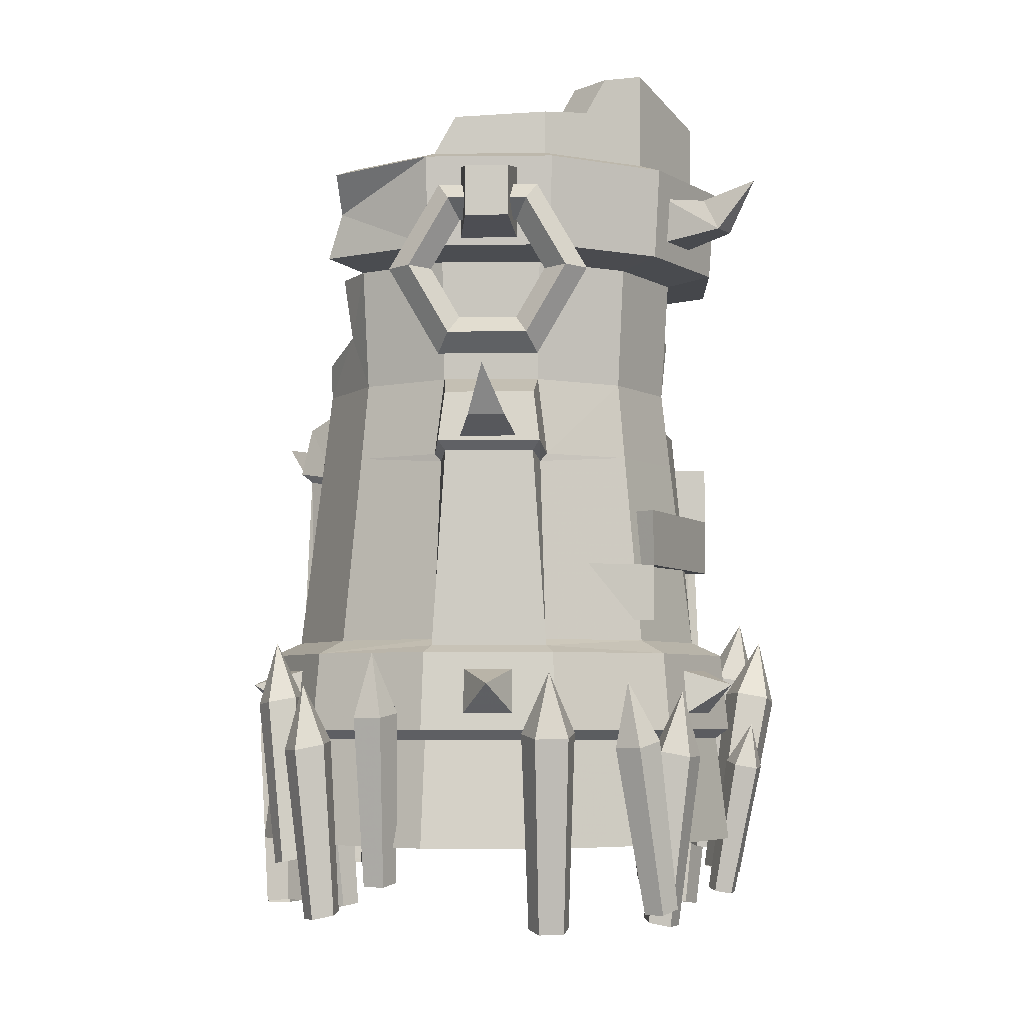
<metadata>
{"format":"obj","ext":"obj","renderer":"f3d","projection":"perspective","resolution":1024,"background":"white","views":[{"elev":-5.3,"azim":-178.0,"up":"+Y"}]}
</metadata>
<code>
v  -29.12 -0.00107 -29.09
v  -39.76 -0.00107 -10.65
v  -39.76 -0.00107 10.65
v  -29.12 -0.00107 29.09
v  14.79 -0.00107 37.74
v  29.06 -0.00107 29.09
v  39.71 -0.00107 10.65
v  39.71 -0.00107 -10.65
v  29.06 -0.00107 -29.09
v  10.62 -0.00107 -39.74
v  -10.67 -0.00107 -39.74
v  -28.31 31.01 -28.28
v  -38.66 31.01 -10.35
v  -38.66 31.01 10.35
v  -28.31 31.01 28.28
v  -13.25 31.01 35.85
v  14.49 31.01 34.34
v  28.26 31.01 28.28
v  38.61 31.01 10.35
v  38.61 31.01 -10.35
v  28.26 31.01 -28.28
v  10.33 31.01 -38.64
v  -10.38 31.01 -38.64
v  -24.81 33.24 -24.79
v  -33.88 33.24 -9.072
v  -33.88 33.24 9.072
v  -18.58 33.24 20.36
v  -11.97 33.24 33.37
v  24.76 33.24 24.79
v  33.83 33.24 9.072
v  33.83 33.24 -9.072
v  24.76 33.24 -24.79
v  9.046 33.24 -33.86
v  -9.099 33.24 -33.86
v  -22.12 95.88 -22.09
v  -30.21 95.88 -8.087
v  -30.21 95.88 8.087
v  22.07 95.88 -22.09
v  8.061 95.88 -30.18
v  -8.114 95.88 -30.18
v  -27.35 97.22 -27.33
v  -37.35 97.22 -10
v  -37.35 97.22 10
v  27.3 97.22 -27.33
v  9.975 97.22 -37.33
v  -10.03 97.22 -37.33
v  -38.43 111.7 -10.29
v  -38.43 111.7 10.29
v  25.55 110.2 -32.6
v  -25.07 113.2 -25.04
v  -34.23 113.2 -9.166
v  -34.23 113.2 9.166
v  23.29 111.5 -30.48
v  9.139 113.2 -34.21
v  -9.192 113.2 -34.21
v  -28.14 111.7 -28.11
v  10.26 111.7 -38.4
v  -10.32 111.7 -38.4
v  -37.79 16.99 -10.12
v  -27.67 16.99 -27.65
v  -37.79 16.99 10.12
v  -27.67 16.99 27.65
v  -13.02 16.99 37.28
v  27.62 16.99 27.65
v  37.74 16.99 10.12
v  37.74 16.99 -10.12
v  27.62 16.99 -27.65
v  10.09 16.99 -37.77
v  -10.15 16.99 -37.77
v  -39.93 18.56 -10.69
v  -29.24 18.56 -29.21
v  -39.93 18.56 10.69
v  -29.24 18.56 29.21
v  -13.59 18.56 37.11
v  15.84 18.56 36.74
v  29.18 18.56 29.21
v  39.87 18.56 10.69
v  39.87 18.56 -10.69
v  29.18 18.56 -29.21
v  10.66 18.56 -39.9
v  -10.72 18.56 -39.9
v  -21.2 76.4 -21.18
v  21.15 69.34 21.18
v  28.9 76.4 7.752
v  28.9 76.4 -7.752
v  21.15 76.4 -21.18
v  7.725 76.4 -28.93
v  -7.778 76.4 -28.93
v  -36.03 32.12 10.14
v  -26.81 32.12 26.11
v  26.75 32.12 26.11
v  35.98 32.12 10.14
v  9.195 32.12 -36.25
v  -9.248 32.12 -36.25
v  27.75 69.02 24.39
v  34.98 73.27 11.86
v  -7.261 73.27 -36.25
v  7.209 73.27 -36.25
v  22.28 62.54 22.3
v  30.44 62.54 8.163
v  8.137 62.54 -30.47
v  -8.19 62.54 -30.47
v  27.81 63.67 24.28
v  34.92 63.67 11.96
v  -34.97 63.67 11.96
v  -7.138 63.67 -36.25
v  7.086 63.67 -36.25
v  -22.21 63.96 -22.19
v  -30.33 63.96 -8.12
v  21.16 63.85 22.92
v  30.42 63.85 6.882
v  30.28 63.96 -8.12
v  22.16 63.96 -22.19
v  9.235 63.85 -29.81
v  -9.288 63.85 -29.81
v  28.58 65.14 26.01
v  36.8 65.14 11.77
v  -8.246 65.14 -37.78
v  8.193 65.14 -37.78
v  -25.07 128.7 -25.04
v  -9.192 120.2 -34.21
v  5.701 119.4 -34.21
v  -34.23 123.6 -9.166
v  -34.23 118.2 6.7
v  -28.96 76.4 -7.752
v  -30.21 86.55 3.671
v  -29.68 69.82 -7.947
v  -31.63 63.27 -0.1688
v  -31 69.74 -0.04852
v  26.05 95.88 -15.21
v  24.43 85.6 -16.53
v  29.02 82.12 -7.934
v  25.02 104.5 -28.36
v  -15.95 121 -30.3
v  -19.07 127.1 -28.52
v  25.03 71.93 14.46
v  31.36 70.72 18.12
v  13.21 43.51 31.87
v  23.52 47.22 23.54
v  -27.33 47.9 25.2
v  -30.84 49.82 19.13
v  -30.49 62.54 8.163
v  -19.34 47.91 20.61
v  -11.64 33.24 22.93
v  -19.26 128.7 -18.92
v  -7.513 121.4 -25.15
v  5.384 120.7 -25.15
v  -26.09 124.4 -7.047
v  -26.53 117 6.325
v  -25.99 76.48 -7.019
v  -25.09 86.51 3.398
v  -26.62 70.78 -7.188
v  -11.32 122.1 -23.32
v  -14.02 127.4 -21.78
v  -25.33 63.55 7.289
v  -25.93 101.2 -7.005
v  -25.09 101.2 7.223
v  -25.93 110.8 -7.005
v  -26.09 110.8 8.157
v  -7.096 110.7 -25.57
v  8.264 115.4 -24.87
v  -19.26 110.8 -18.92
v  -7.096 99.99 -25.57
v  8.778 102.5 -25.57
v  -19.26 101.2 -18.92
v  21.15 104.6 -24.14
v  -7.096 69.6 -25.57
v  8.778 72.09 -25.57
v  -19.26 70.53 -18.92
v  14.95 102.9 -18.81
v  15.56 96.94 -17.69
v  17.86 95.88 -14.29
v  19.27 85.6 -10.98
v  11.57 43.51 24.84
v  20.51 76.4 4.746
v  20.32 82.12 -7.864
v  20.81 76.4 -7.409
v  -26.62 50.44 -7.188
v  -22.05 49.58 14.91
v  -7.096 50.44 -25.57
v  8.778 50.44 -25.57
v  -19.26 50.44 -18.92
v  15.14 69.34 18.06
v  20.81 50.44 -7.409
v  13.83 62.54 19.75
v  15.08 47.22 21
v  -26.62 30.98 -7.188
v  -22.05 30.12 14.91
v  -7.096 30.98 -25.57
v  8.778 30.98 -25.57
v  -19.26 30.98 -18.92
v  20.81 30.98 -7.409
v  15.08 27.75 21
v  13.21 33.24 31.87
v  11.57 30.2 24.84
v  14.26 16.99 35.77
v  -18.58 -0.00107 20.36
v  -26.62 -0.00107 -7.188
v  -22.05 -0.00107 14.91
v  -7.096 -0.00107 -25.57
v  8.778 -0.00107 -25.57
v  -19.26 -0.00107 -18.92
v  20.81 -0.00107 -7.409
v  15.08 -0.00107 21
v  11.57 -0.00107 24.84
v  -13.55 -0.00107 39.25
v  -11.64 -0.001076 22.93
v  15.91 92.51 -41.11
v  12.51 92.51 -44.51
v  9.123 92.51 -41.11
v  12.51 92.51 -37.72
v  7.943 106.3 -41.11
v  6.247 103.4 -44.51
v  4.551 100.4 -41.11
v  6.247 103.4 -37.72
v  -7.986 106.3 -41.11
v  -6.29 103.4 -44.51
v  -4.594 100.4 -41.11
v  -6.29 103.4 -37.72
v  -15.95 92.51 -41.11
v  -12.56 92.51 -44.51
v  -9.166 92.51 -41.11
v  -12.56 92.51 -37.72
v  -7.986 78.71 -41.11
v  -6.29 81.65 -44.51
v  -4.594 84.59 -41.11
v  -6.29 81.65 -37.72
v  7.943 78.71 -41.11
v  6.247 81.65 -44.51
v  4.551 84.59 -41.11
v  6.247 81.65 -37.72
v  3.461 108.2 -45.83
v  -3.504 108.2 -45.83
v  3.381 100.2 -45.83
v  -3.425 100.2 -45.83
v  5.169 110.7 -34.04
v  -5.212 110.7 -34.04
v  5.006 97.69 -34.04
v  -5.05 97.69 -34.04
v  -4.185 20.98 -39.21
v  -4.052 28.45 -38.45
v  4.052 28.45 -38.45
v  4.184 20.98 -39.21
v  0.0134 25.94 -45.88
v  31.86 20.98 -23.23
v  31.27 28.45 -22.73
v  35.32 28.45 -15.72
v  36.05 20.98 -15.98
v  39.74 25.94 -22.93
v  36.05 20.98 15.98
v  35.32 28.45 15.71
v  31.27 28.45 22.73
v  31.86 20.98 23.23
v  39.72 25.94 22.95
v  -31.86 20.98 23.23
v  -31.27 28.45 22.73
v  -35.32 28.45 15.72
v  -36.05 20.98 15.98
v  -39.74 25.94 22.93
v  -36.05 20.98 -15.98
v  -35.32 28.45 -15.71
v  -31.27 28.45 -22.73
v  -31.86 20.98 -23.23
v  -39.72 25.94 -22.95
v  -32.7 100.3 -16.49
v  -43.91 109.8 -28.02
v  -28.58 100.3 -23.78
v  -33.33 107.8 -17
v  -29.34 107.8 -24.06
v  -4.532 65.68 -37.23
v  0.09858 72.5 -35.94
v  4.729 65.68 -37.23
v  0.6021 76.07 -48.55
v  -2.812 68.49 -43.7
v  0.2004 72.96 -41.39
v  3.044 68.49 -43.7
v  33.87 64.74 16.45
v  33.16 70.81 17.87
v  29.69 67.06 21.52
v  40.58 71.14 24.36
v  37.31 65.95 20.51
v  36.09 70.18 20.68
v  34.67 67.41 23.72
v  -40.12 102 -23.28
v  -37.97 102 -27.09
v  -37.62 107.1 -21.94
v  -35.67 107.1 -25.38
v  -7.945 64.19 5.185
v  -3.016 64.19 7.227
v  -3.016 73.36 7.227
v  -7.945 73.36 5.185
v  -26.93 64.19 24.17
v  -8.545 64.19 21.19
v  -10.5 67.07 19.16
v  -9.987 55.02 0.2562
v  -7.945 55.02 5.185
v  -7.945 64.19 5.185
v  -9.987 64.19 0.2562
v  -36.83 55.02 0.2561
v  -26.93 55.02 24.17
v  -26.93 64.19 24.17
v  -36.83 64.19 0.2561
v  -7.945 45.85 -4.673
v  -9.987 45.85 0.2562
v  -9.987 55.02 0.2562
v  -7.945 55.02 -4.673
v  -26.93 45.85 -23.65
v  -36.83 45.85 0.2561
v  -36.83 55.02 0.2561
v  -26.93 55.02 -23.65
v  3.954 0 0.2562
v  1.913 0 -4.673
v  -3.016 0 -6.715
v  -7.945 0 -4.673
v  -9.987 0 0.2562
v  -7.945 0 5.185
v  -3.016 0 7.227
v  1.913 0 5.185
v  3.954 76.4 0.2562
v  1.913 76.4 -4.673
v  -3.016 81.49 -6.715
v  -7.945 81.49 -4.673
v  -9.987 81.49 0.2562
v  -7.945 81.49 5.185
v  -3.016 76.4 7.227
v  1.913 76.4 5.185
v  -3.016 36.68 -6.715
v  -7.945 36.68 -4.673
v  -7.945 45.85 -4.673
v  -3.016 45.85 -6.715
v  -3.016 36.68 -33.56
v  -26.93 36.68 -23.65
v  -26.93 45.85 -23.65
v  -3.016 45.85 -33.56
v  1.913 27.51 -4.673
v  -3.016 27.51 -6.715
v  -3.016 36.68 -6.715
v  1.913 36.68 -4.673
v  20.89 27.51 -23.65
v  -3.016 27.51 -33.56
v  -3.016 36.68 -33.56
v  20.89 36.68 -23.65
v  3.954 18.34 0.2562
v  1.913 18.34 -4.673
v  1.913 27.51 -4.673
v  3.954 27.51 0.2562
v  30.8 18.34 0.2562
v  20.89 18.34 -23.65
v  20.89 27.51 -23.65
v  30.8 27.51 0.2562
v  -3.016 0 7.227
v  1.913 0 5.185
v  1.913 9.17 5.185
v  -3.016 9.17 7.227
v  -3.016 0 34.07
v  20.89 0 24.17
v  20.89 9.17 24.17
v  -3.016 9.17 34.07
v  1.913 9.17 5.185
v  3.954 9.17 0.2562
v  3.954 18.34 0.2562
v  1.913 18.34 5.185
v  20.89 9.17 24.17
v  30.8 9.17 0.2562
v  30.8 18.34 0.2562
v  20.89 18.34 24.17
v  -20.65 -1.396 39.3
v  21.68 -1.396 39.3
v  21.68 47.98 38.78
v  -20.65 -1.396 30.48
v  21.68 -1.396 30.48
v  21.68 47.98 20.38
v  -12.72 -1.396 41.81
v  13.75 -1.396 41.81
v  13.75 47.88 41.29
v  -19.04 35.58 37.87
v  20.07 27.16 37.87
v  -19.04 35.58 26.37
v  20.07 27.16 26.37
v  -11.71 35.68 40.38
v  12.74 27.27 40.38
v  -9.846 35.7 20.45
v  -10.78 -1.396 21.88
v  11.82 -1.396 21.88
v  10.88 27.28 20.45
v  11.85 47.21 21.36
v  16.62 -6.265 -37.88
v  14.8 -5.734 -35.18
v  16.86 -5.379 -32.62
v  19.94 -5.689 -33.75
v  19.8 -6.237 -37
v  16.7 20.56 -44.09
v  14.28 21.26 -40.49
v  17.01 21.74 -37.09
v  21.12 21.32 -38.59
v  20.93 20.59 -42.92
v  18.18 30.89 -42.52
v  24.95 -11.04 -33.8
v  24.52 -10.66 -30.36
v  27.63 -11.1 -28.86
v  29.98 -11.74 -31.36
v  28.33 -11.71 -34.42
v  26.47 16.28 -36.23
v  25.9 16.78 -31.65
v  30.04 16.2 -29.64
v  33.18 15.33 -32.98
v  30.98 15.39 -37.05
v  30.18 25.87 -34.09
v  30.47 -2.185 -30.26
v  30.06 -2.174 -26.98
v  33.01 -2.739 -25.6
v  35.25 -3.098 -28.03
v  33.68 -2.755 -30.91
v  31.92 23.85 -29.81
v  31.37 23.87 -25.44
v  35.3 23.12 -23.6
v  38.29 22.64 -26.84
v  36.19 23.09 -30.68
v  35.44 32.7 -26.84
v  37.77 -11.93 5.623
v  35.72 -12.38 8.956
v  38.28 -12.98 11.89
v  41.91 -12.9 10.37
v  41.6 -12.25 6.496
v  38.79 18.93 9.645
v  36.06 18.33 14.08
v  39.47 17.53 17.99
v  44.31 17.63 15.96
v  43.89 18.5 10.81
v  40.97 28 15.31
v  29.81 -14.73 23.07
v  27.36 -14.36 25.52
v  28.9 -14.8 28.62
v  32.3 -15.44 28.08
v  32.86 -15.4 24.65
v  32.5 12.58 22.08
v  29.24 13.08 25.35
v  31.29 12.5 29.47
v  35.81 11.64 28.75
v  36.56 11.69 24.19
v  34.12 22.17 26.04
v  30.49 -5.945 28.71
v  27.41 -6.481 29.77
v  27.56 -7.312 32.95
v  30.73 -7.289 33.86
v  32.54 -6.444 31.24
v  28.46 21.02 33.9
v  24.36 20.3 35.31
v  24.56 19.2 39.55
v  28.79 19.23 40.76
v  31.2 20.35 37.27
v  26.64 29.7 39.62
v  -25.35 -10.34 33.1
v  -25.66 -10 29.83
v  -28.87 -9.762 29.13
v  -30.55 -9.954 31.97
v  -28.37 -10.31 34.42
v  -22.14 16.8 36.44
v  -22.55 17.25 32.09
v  -26.83 17.57 31.16
v  -29.06 17.31 34.94
v  -26.16 16.84 38.2
v  -24.54 27.04 35.58
v  -29.02 -13.52 27.5
v  -29.59 -13.15 23.06
v  -33.97 -13.58 22.17
v  -36.11 -14.23 26.07
v  -33.05 -14.19 29.36
v  -30.15 13.79 31.03
v  -30.9 14.29 25.11
v  -36.73 13.71 23.93
v  -39.59 12.85 29.12
v  -35.52 12.9 33.51
v  -35.47 23.39 29.55
v  -36.74 -5.967 8.589
v  -38.07 -5.796 4.888
v  -41.94 -6.499 4.955
v  -43.01 -7.105 8.699
v  -39.79 -6.777 10.95
v  -41.15 24.63 12.29
v  -42.92 24.86 7.363
v  -48.09 23.93 7.454
v  -49.5 23.12 12.44
v  -45.21 23.56 15.43
v  -47.12 33.76 12.08
v  -34.48 -2.64 21.07
v  -35.86 -3.09 17.41
v  -39.74 -3.692 17.63
v  -40.77 -3.614 21.43
v  -37.52 -2.964 23.56
v  -38.28 28.22 19.41
v  -40.12 27.62 14.53
v  -45.29 26.82 14.83
v  -46.66 26.92 19.89
v  -42.33 27.79 22.72
v  -44.09 37.29 17.65
v  -27.88 -12.1 -27.05
v  -24.88 -11.73 -28.78
v  -25.55 -12.17 -32.17
v  -28.98 -12.81 -32.54
v  -30.41 -12.77 -29.37
v  -30.73 15.21 -26.8
v  -26.73 15.71 -29.11
v  -27.64 15.13 -33.62
v  -32.2 14.27 -34.11
v  -34.11 14.32 -29.89
v  -31.27 24.81 -31.04
v  -37.2 -9.434 4.099
v  -38.16 -9.899 1.448
v  -40.98 -10.39 1.608
v  -41.75 -10.22 4.357
v  -39.41 -9.633 5.896
v  -40.4 12.84 1.872
v  -41.69 12.22 -1.658
v  -45.44 11.57 -1.445
v  -46.46 11.79 2.216
v  -43.35 12.57 4.267
v  -44.74 19.27 0.2728
v  -28.81 -9.408 -30.41
v  -25.56 -9.944 -30.64
v  -24.88 -10.77 -33.75
v  -27.7 -10.75 -35.46
v  -30.13 -9.907 -33.39
v  -25.5 17.56 -34.9
v  -21.18 16.84 -35.2
v  -20.27 15.74 -39.35
v  -24.03 15.77 -41.61
v  -27.27 16.89 -38.86
v  -22.25 26.23 -39.95
v  -9.251 -12.24 -35.04
v  -6.404 -12.69 -37.72
v  -8.113 -13.29 -41.22
v  -12.02 -13.21 -40.7
v  -12.72 -12.56 -36.88
v  -9.188 18.62 -39.19
v  -5.396 18.02 -42.76
v  -7.672 17.22 -47.42
v  -12.87 17.33 -46.72
v  -13.81 18.19 -41.64
v  -9.815 27.69 -45.22
v  -6.324 68.69 15.98
v  -25.62 70.43 22.29
g RuinTower
f 2 59 60 1
f 3 61 59 2
f 4 62 61 3
f 206 63 62 4
f 6 64 196 5
f 7 65 64 6
f 8 66 65 7
f 9 67 66 8
f 10 68 67 9
f 11 69 68 10
f 1 60 69 11
f 12 13 25 24
f 13 89 26 25
f 15 90 89 14
f 15 16 90
f 17 91 29 194
f 19 92 91 18
f 19 20 92
f 20 21 32 31
f 21 93 33 32
f 23 94 93 22
f 23 12 94
f 25 109 108 24
f 25 128 109
f 31 112 100 30
f 32 113 112 31
f 33 101 113 32
f 24 108 102 34
f 35 36 42 41
f 36 37 43 42
f 38 39 45 44
f 39 40 46 45
f 40 35 41 46
f 42 47 56 41
f 43 48 47 42
f 44 45 133
f 46 58 57 45
f 41 56 58 46
f 123 120 50 51
f 47 51 50 56
f 48 52 51 47
f 57 54 53 49
f 58 55 54 57
f 56 50 55 58
f 13 12 71 70
f 14 13 70 72
f 15 14 72 73
f 16 15 73 74
f 18 17 75 76
f 19 18 76 77
f 20 19 77 78
f 21 20 78 79
f 22 21 79 80
f 23 22 80 81
f 12 23 81 71
f 59 70 71 60
f 61 72 70 59
f 62 73 72 61
f 63 74 73 62
f 64 76 75 196
f 65 77 76 64
f 66 78 77 65
f 67 79 78 66
f 68 80 79 67
f 69 81 80 68
f 60 71 81 69
f 36 35 82 125
f 38 130 131 86
f 39 38 86 87
f 40 39 87 88
f 35 40 88 82
f 13 14 89
f 24 34 94 12
f 21 22 93
f 31 30 92 20
f 17 18 91
f 28 27 90 16
f 92 104 103 91
f 137 136 83 95
f 29 91 103 139
f 96 117 111 84
f 90 140 141 89
f 26 89 105 142
f 94 106 107 93
f 97 88 87 98
f 33 93 107 101
f 97 118 115 88
f 127 82 108 109
f 85 84 111 112
f 86 85 112 113
f 87 86 113 114
f 82 88 115 108
f 117 96 137
f 95 83 110 116
f 104 92 30 100
f 97 98 119 118
f 98 87 114 119
f 106 94 34 102
f 112 111 100
f 101 114 113
f 108 115 102
f 104 117 116 103
f 103 116 110 99
f 117 104 100 111
f 106 118 119 107
f 107 119 114 101
f 118 106 102 115
f 55 50 134 121
f 54 55 121 122
f 51 52 124 123
f 37 36 125 126
f 109 128 129 127
f 127 125 82
f 26 142 128 25
f 128 142 129
f 85 86 131 132
f 49 53 166 133
f 166 38 44 133
f 45 57 133
f 57 49 133
f 50 120 134
f 134 120 135
f 96 84 136 137
f 95 116 117 137
f 103 99 139
f 194 29 139 138
f 140 90 27 143
f 105 89 141
f 141 140 143 179
f 105 141 179 142
f 27 28 144
f 43 37 157
f 48 43 157 159
f 52 48 159
f 120 123 148 145
f 54 122 147 161
f 122 121 146 147
f 124 52 159 149
f 123 124 149 148
f 37 126 151 157
f 126 125 150 151
f 125 127 152 150
f 129 142 155 152
f 127 129 152
f 121 134 153 146
f 134 135 154 153
f 135 120 145 154
f 142 179 155
f 151 150 156 157
f 157 156 158 159
f 158 148 149 159
f 156 150 169 165
f 158 156 165 162
f 162 145 148 158
f 145 162 153 154
f 147 146 160 161
f 146 153 162 160
f 54 166 53
f 161 160 163 164
f 160 162 165 163
f 166 54 161 170
f 164 163 167 168
f 163 165 169 167
f 164 168 171 170
f 161 164 170
f 170 171 38 166
f 130 38 171 172
f 131 130 172 173
f 85 132 176 177
f 132 131 173 176
f 139 99 185 186
f 138 139 186 174
f 136 84 175 183
f 84 85 177 175
f 110 83 183 185
f 83 136 183
f 173 172 171 168
f 169 150 152
f 173 168 176
f 176 168 177
f 152 155 179 178
f 175 177 184 183
f 169 152 178 182
f 168 167 180 181
f 167 169 182 180
f 177 168 181 184
f 183 184 186 185
f 178 179 188 187
f 182 178 187 191
f 181 180 189 190
f 180 182 191 189
f 184 181 190 192
f 186 184 192 193
f 179 143 27 188
f 138 174 195 194
f 174 186 193 195
f 196 75 17 194
f 187 188 199 198
f 191 187 198 202
f 190 189 200 201
f 189 191 202 200
f 192 190 201 203
f 193 192 203 204
f 188 27 197 199
f 195 193 204 205
f 144 28 63 207
f 28 74 63
f 16 74 28
f 207 197 27 144
f 63 206 207
f 205 5 196 195
f 195 196 194
f 208 209 213 212
f 209 210 214 213
f 210 211 215 214
f 211 208 212 215
f 212 213 217 216
f 213 214 218 217
f 214 215 219 218
f 215 212 216 219
f 216 217 221 220
f 217 218 222 221
f 218 219 223 222
f 219 216 220 223
f 220 221 225 224
f 221 222 226 225
f 222 223 227 226
f 223 220 224 227
f 224 225 229 228
f 225 226 230 229
f 226 227 231 230
f 227 224 228 231
f 228 229 209 208
f 229 230 210 209
f 230 231 211 210
f 231 228 208 211
f 234 235 233 232
f 232 233 237 236
f 235 234 238 239
f 239 237 233 235
f 234 232 236 238
f 240 244 243
f 240 241 244
f 241 242 244
f 244 242 243
f 245 249 248
f 245 246 249
f 246 247 249
f 249 247 248
f 250 254 253
f 250 251 254
f 251 252 254
f 254 252 253
f 255 259 258
f 255 256 259
f 256 257 259
f 259 257 258
f 260 264 263
f 260 261 264
f 261 262 264
f 264 262 263
f 267 265 284 285
f 268 286 284 265
f 269 287 286 268
f 266 287 285
f 271 275 274 270
f 272 276 275 271
f 272 270 274 276
f 275 273 274
f 276 273 275
f 274 273 276
f 278 282 281 277
f 279 283 282 278
f 279 277 281 283
f 282 280 281
f 283 280 282
f 281 280 283
f 284 266 285
f 286 266 284
f 287 266 286
f 269 267 285 287
f 292 293 294 542
f 288 289 293 292
f 541 294 293
f 542 294 541
f 291 288 292 542
f 299 300 301 302
f 295 296 300 299
f 296 297 301 300
f 297 298 302 301
f 298 295 299 302
f 307 308 309 310
f 303 304 308 307
f 304 305 309 308
f 305 306 310 309
f 306 303 307 310
f 311 312 320 319
f 312 313 321 320
f 313 314 322 321
f 314 315 323 322
f 315 316 324 323
f 316 317 325 324
f 317 318 326 325
f 318 311 319 326
f 317 316 315 311
f 315 314 313 311
f 313 312 311
f 318 317 311
f 320 325 326 319
f 321 322 323 320
f 323 324 325 320
f 331 332 333 334
f 327 328 332 331
f 328 329 333 332
f 329 330 334 333
f 330 327 331 334
f 339 340 341 342
f 335 336 340 339
f 336 337 341 340
f 337 338 342 341
f 338 335 339 342
f 347 348 349 350
f 343 344 348 347
f 344 345 349 348
f 345 346 350 349
f 346 343 347 350
f 355 356 357 358
f 351 352 356 355
f 352 353 357 356
f 353 354 358 357
f 354 351 355 358
f 363 364 365 366
f 359 360 364 363
f 360 361 365 364
f 361 362 366 365
f 362 359 363 366
f 376 378 370 367
f 377 368 371 379
f 367 373 380 376
f 381 374 368 377
f 379 372 369 377
f 377 369 375 381
f 380 373 383 382
f 374 381 385 384
f 381 375 386 385
f 387 388 393 392
f 389 394 393 388
f 390 395 394 389
f 391 396 395 390
f 387 392 396 391
f 392 393 397
f 393 394 397
f 394 395 397
f 395 396 397
f 396 392 397
f 398 399 404 403
f 400 405 404 399
f 401 406 405 400
f 402 407 406 401
f 398 403 407 402
f 403 404 408
f 404 405 408
f 405 406 408
f 406 407 408
f 407 403 408
f 409 410 415 414
f 411 416 415 410
f 412 417 416 411
f 413 418 417 412
f 409 414 418 413
f 414 415 419
f 415 416 419
f 416 417 419
f 417 418 419
f 418 414 419
f 420 421 426 425
f 422 427 426 421
f 423 428 427 422
f 424 429 428 423
f 420 425 429 424
f 425 426 430
f 426 427 430
f 427 428 430
f 428 429 430
f 429 425 430
f 431 432 437 436
f 433 438 437 432
f 434 439 438 433
f 435 440 439 434
f 431 436 440 435
f 436 437 441
f 437 438 441
f 438 439 441
f 439 440 441
f 440 436 441
f 442 443 448 447
f 444 449 448 443
f 445 450 449 444
f 446 451 450 445
f 442 447 451 446
f 447 448 452
f 448 449 452
f 449 450 452
f 450 451 452
f 451 447 452
f 453 454 459 458
f 455 460 459 454
f 456 461 460 455
f 457 462 461 456
f 453 458 462 457
f 458 459 463
f 459 460 463
f 460 461 463
f 461 462 463
f 462 458 463
f 464 465 470 469
f 466 471 470 465
f 467 472 471 466
f 468 473 472 467
f 464 469 473 468
f 469 470 474
f 470 471 474
f 471 472 474
f 472 473 474
f 473 469 474
f 475 476 481 480
f 477 482 481 476
f 478 483 482 477
f 479 484 483 478
f 475 480 484 479
f 480 481 485
f 481 482 485
f 482 483 485
f 483 484 485
f 484 480 485
f 486 487 492 491
f 488 493 492 487
f 489 494 493 488
f 490 495 494 489
f 486 491 495 490
f 491 492 496
f 492 493 496
f 493 494 496
f 494 495 496
f 495 491 496
f 497 498 503 502
f 499 504 503 498
f 500 505 504 499
f 501 506 505 500
f 497 502 506 501
f 502 503 507
f 503 504 507
f 504 505 507
f 505 506 507
f 506 502 507
f 508 509 514 513
f 510 515 514 509
f 511 516 515 510
f 512 517 516 511
f 508 513 517 512
f 513 514 518
f 514 515 518
f 515 516 518
f 516 517 518
f 517 513 518
f 519 520 525 524
f 521 526 525 520
f 522 527 526 521
f 523 528 527 522
f 519 524 528 523
f 524 525 529
f 525 526 529
f 526 527 529
f 527 528 529
f 528 524 529
f 530 531 536 535
f 532 537 536 531
f 533 538 537 532
f 534 539 538 533
f 530 535 539 534
f 535 536 540
f 536 537 540
f 537 538 540
f 538 539 540
f 539 535 540
f 386 375 369 372
f 380 382 378 376
f 289 290 541 293
f 290 291 542 541

</code>
